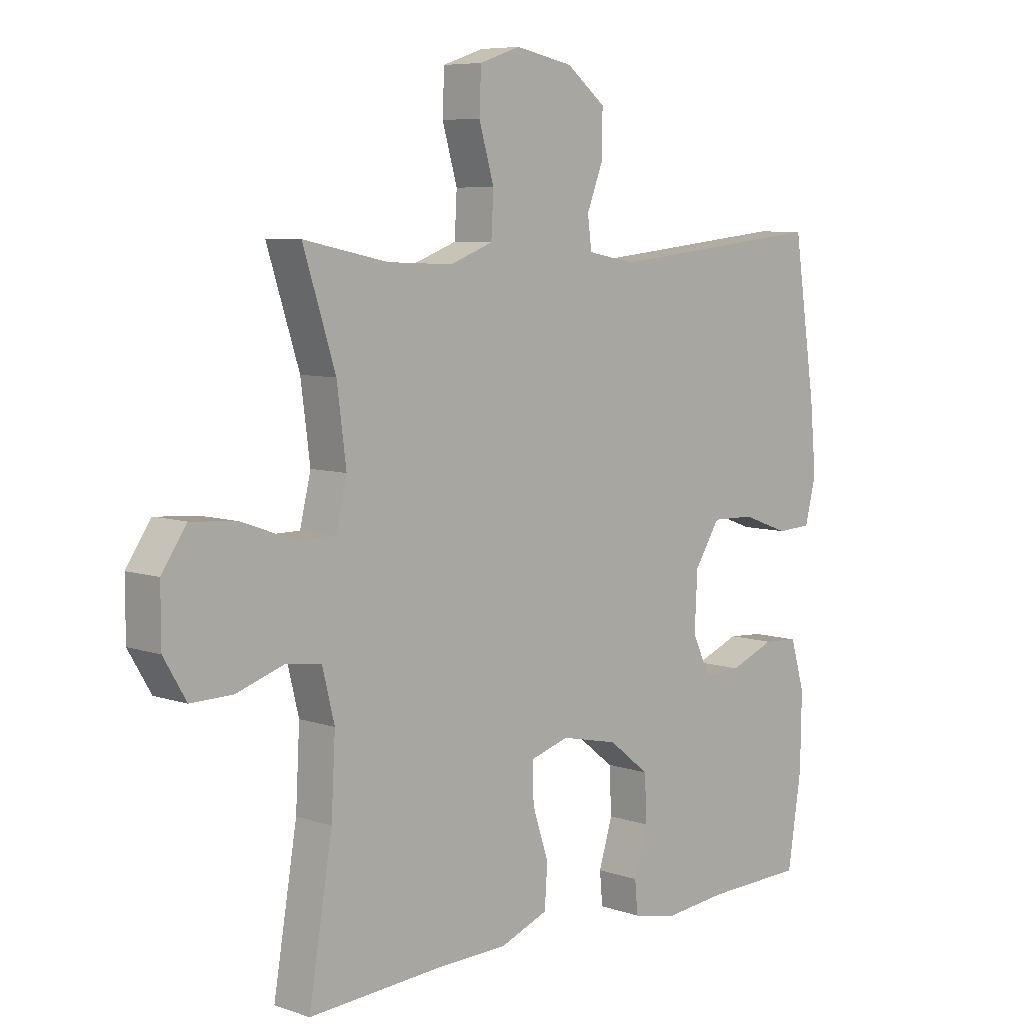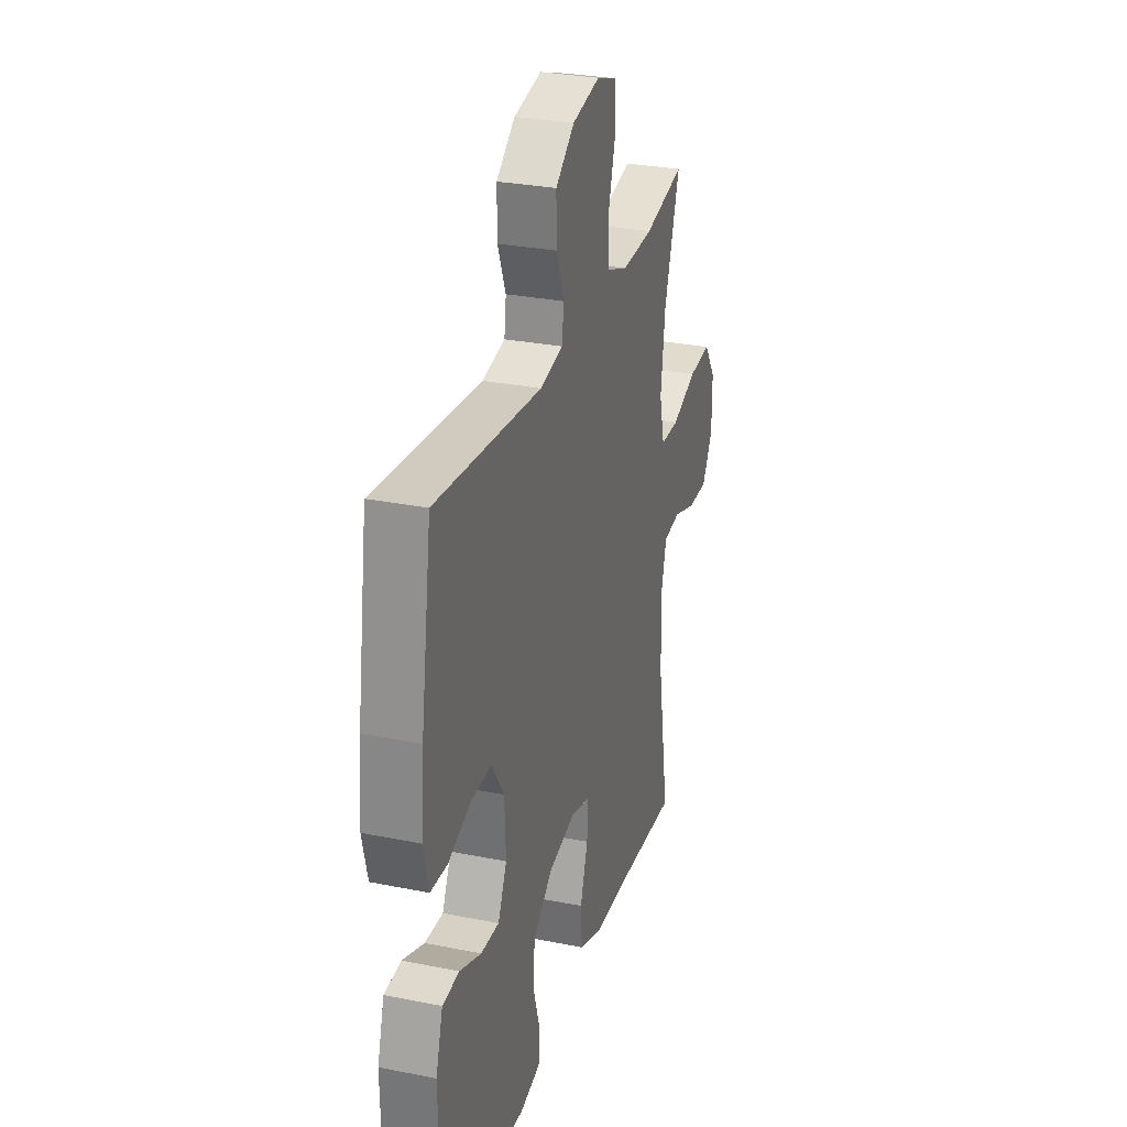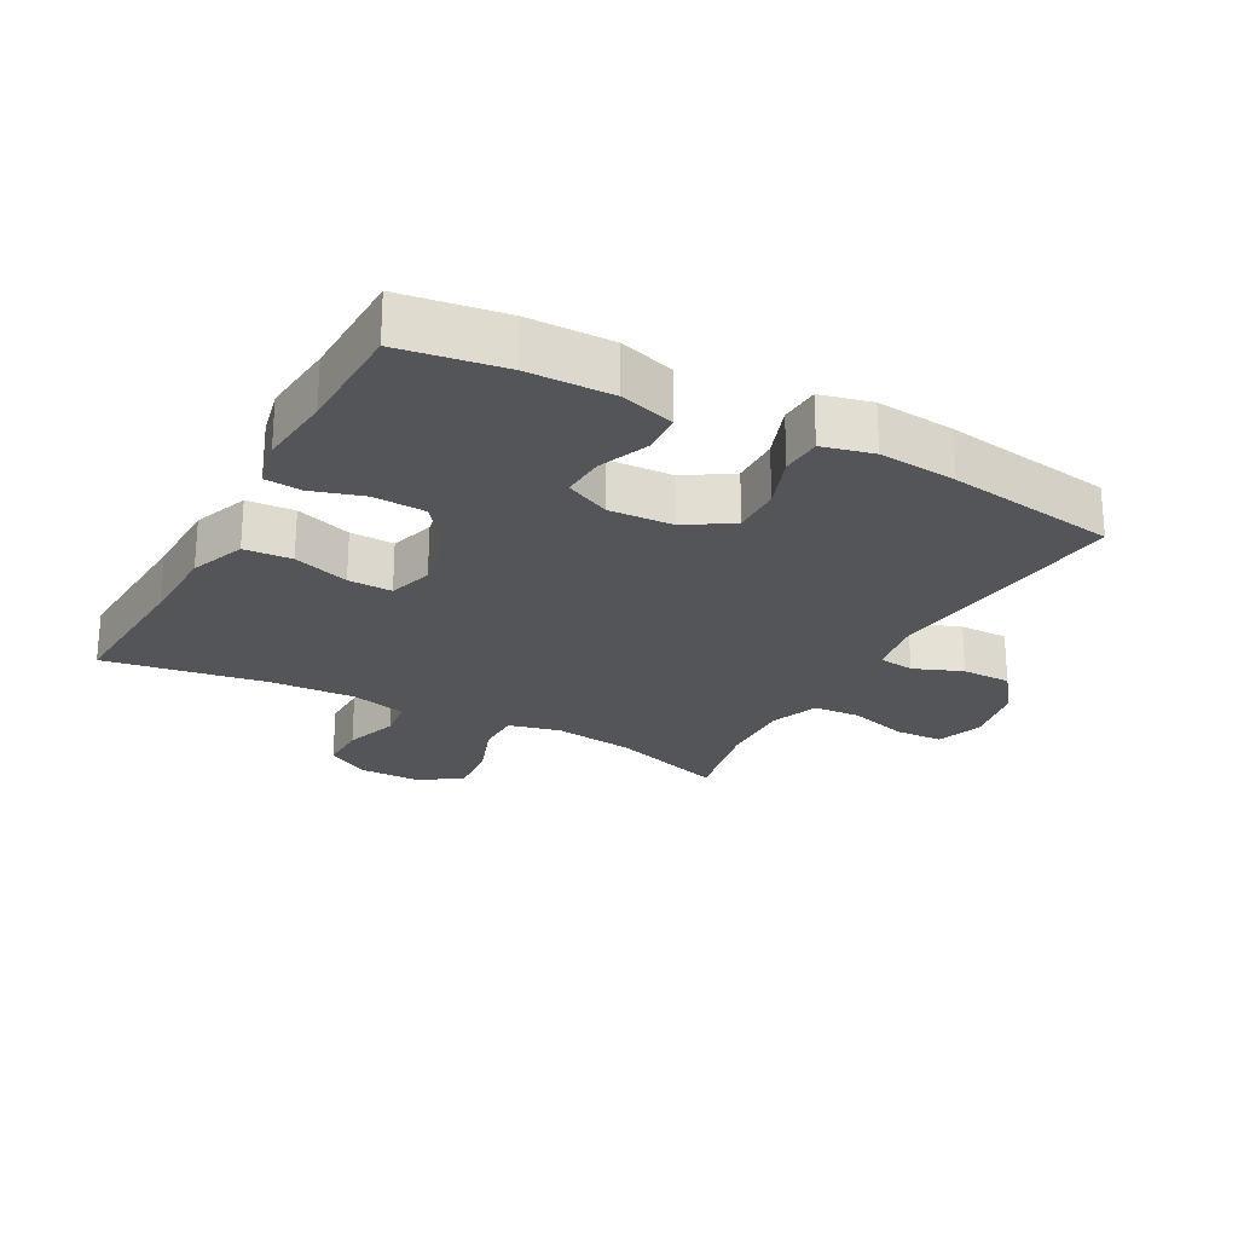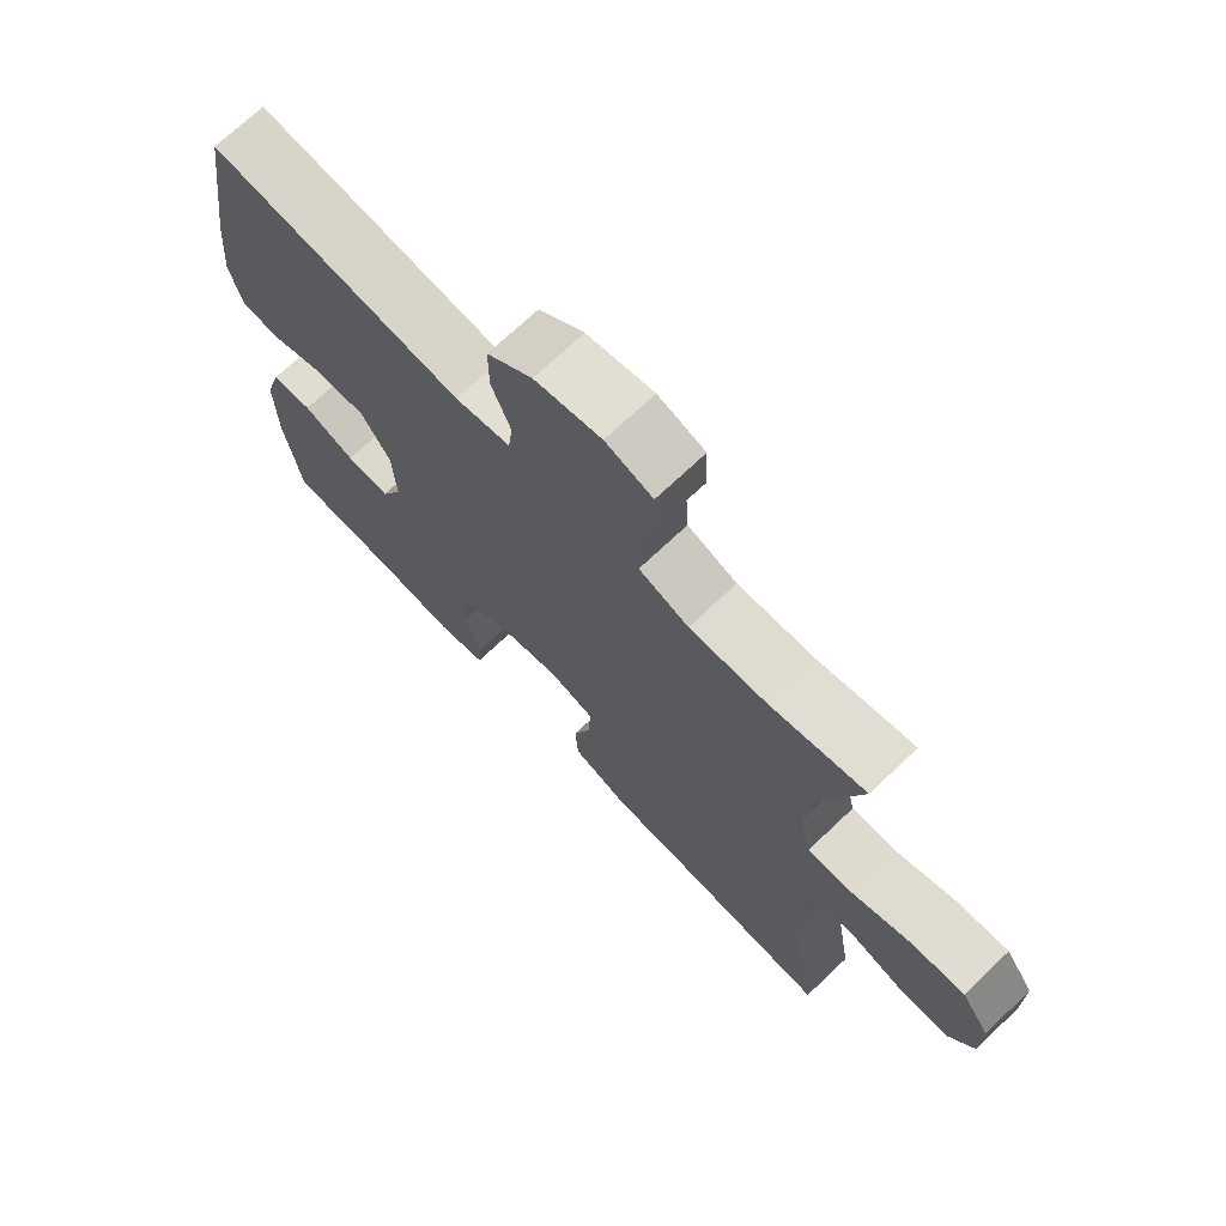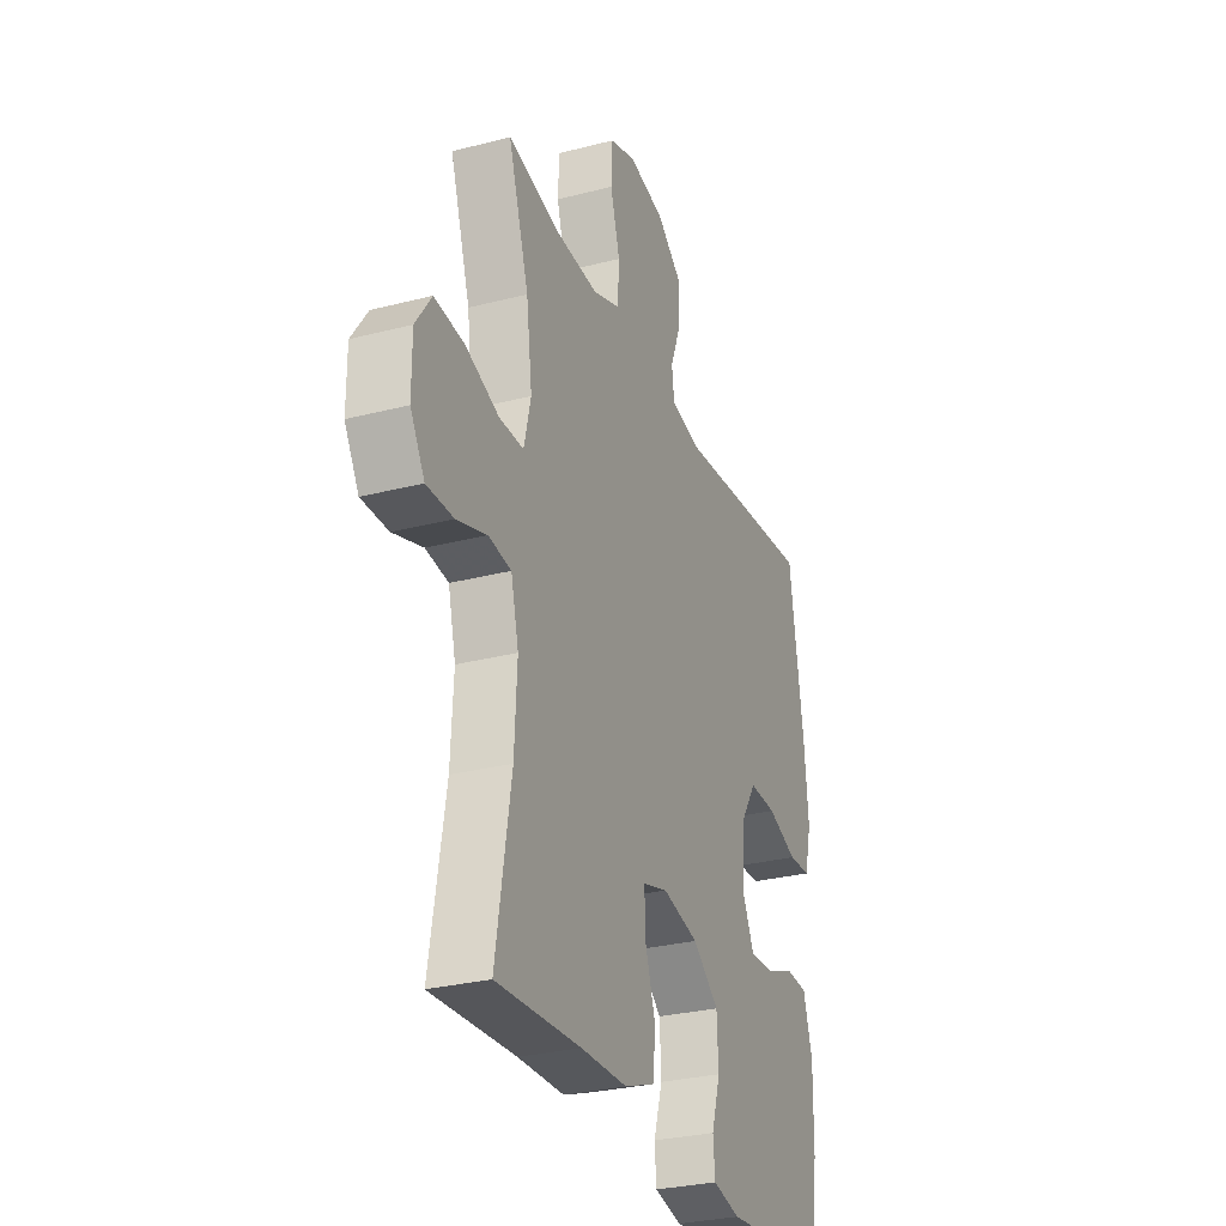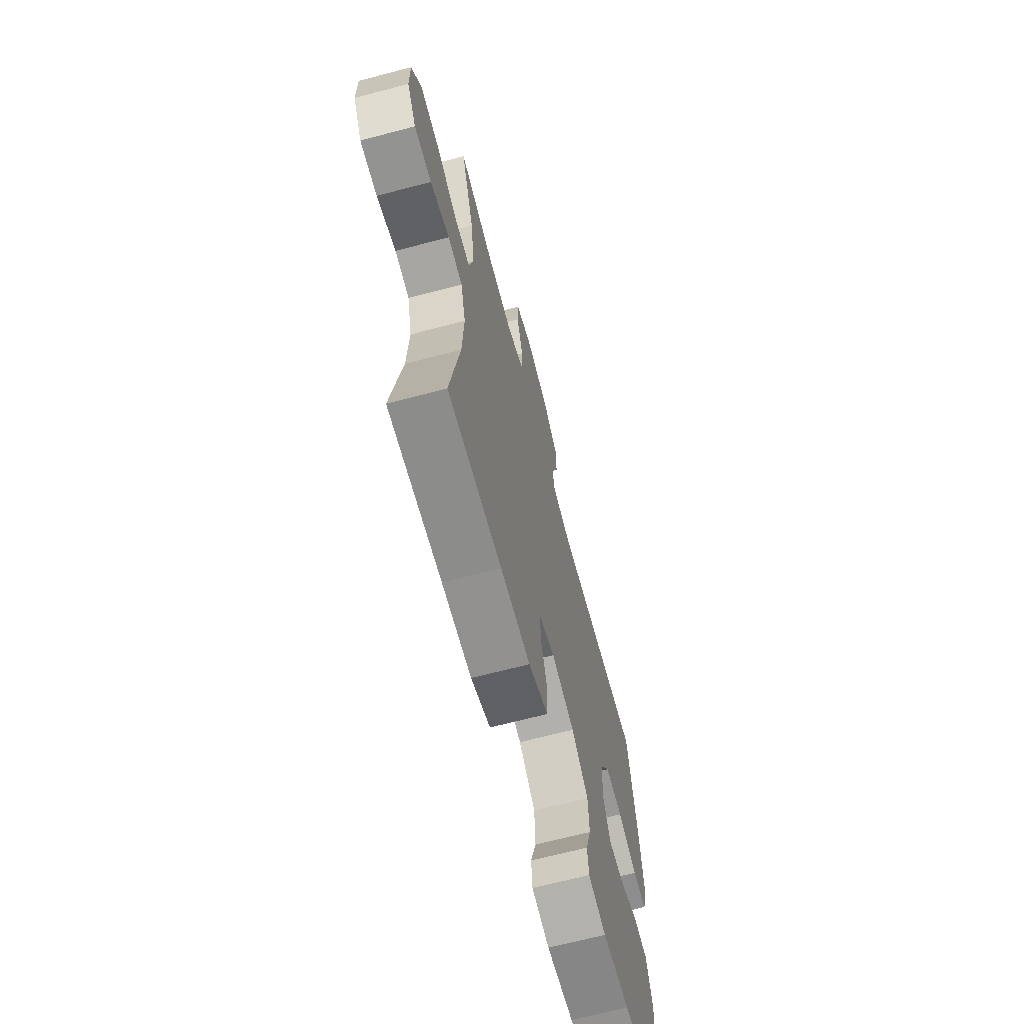
<metadata>
{"format":"obj","ext":"obj","renderer":"f3d","projection":"perspective","resolution":1024,"background":"white","views":[{"elev":7.1,"azim":134.3,"up":"+Z"},{"elev":28.9,"azim":-73.3,"up":"+Z"},{"elev":-24.0,"azim":-118.6,"up":"+Y"},{"elev":71.2,"azim":46.5,"up":"+Z"},{"elev":-29.3,"azim":110.9,"up":"+Z"},{"elev":-67.3,"azim":104.8,"up":"+Z"}]}
</metadata>
<code>
v -0.5 0.07 0.5
v -0.116 0.07 0.46
v -0.033 0.07 0.476
v -0.026 0.07 0.53
v -0.055 0.07 0.604
v -0.055 0.07 0.679
v 0.013 0.07 0.732
v 0.113 0.07 0.752
v 0.184 0.07 0.728
v 0.187 0.07 0.655
v 0.161 0.07 0.565
v 0.165 0.07 0.492
v 0.24 0.07 0.464
v 0.354 0.07 0.469
v 0.5 0.07 0.5
v 0.444 0.07 0.325
v 0.428 0.07 0.202
v 0.447 0.07 0.123
v 0.514 0.07 0.123
v 0.605 0.07 0.156
v 0.686 0.07 0.163
v 0.729 0.07 0.1
v 0.729 0.07 0.006
v 0.69 0.07 -0.06
v 0.617 0.07 -0.059
v 0.535 0.07 -0.032
v 0.473 0.07 -0.04
v 0.452 0.07 -0.125
v 0.459 0.07 -0.254
v 0.5 0.07 -0.5
v 0.27 0.07 -0.486
v 0.143 0.07 -0.483
v 0.059 0.07 -0.451
v 0.054 0.07 -0.379
v 0.082 0.07 -0.294
v 0.084 0.07 -0.227
v 0.016 0.07 -0.207
v -0.083 0.07 -0.229
v -0.154 0.07 -0.285
v -0.158 0.07 -0.364
v -0.134 0.07 -0.442
v -0.139 0.07 -0.498
v -0.214 0.07 -0.515
v -0.328 0.07 -0.504
v -0.5 0.07 -0.5
v -0.524 0.07 -0.344
v -0.526 0.07 -0.215
v -0.501 0.07 -0.131
v -0.44 0.07 -0.127
v -0.362 0.07 -0.158
v -0.296 0.07 -0.161
v -0.264 0.07 -0.093
v -0.269 0.07 0.005
v -0.313 0.07 0.074
v -0.388 0.07 0.072
v -0.47 0.07 0.042
v -0.531 0.07 0.045
v -0.55 0.07 0.122
v -0.539 0.07 0.241
v -0.5 0 0.5
v -0.116 0 0.46
v -0.033 0 0.476
v -0.026 0 0.53
v -0.055 0 0.604
v -0.055 0 0.679
v 0.013 0 0.732
v 0.113 0 0.752
v 0.184 0 0.728
v 0.187 0 0.655
v 0.161 0 0.565
v 0.165 0 0.492
v 0.24 0 0.464
v 0.354 0 0.469
v 0.5 0 0.5
v 0.444 0 0.325
v 0.428 0 0.202
v 0.447 0 0.123
v 0.514 0 0.123
v 0.605 0 0.156
v 0.686 0 0.163
v 0.729 0 0.1
v 0.729 0 0.006
v 0.69 0 -0.06
v 0.617 0 -0.059
v 0.535 0 -0.032
v 0.473 0 -0.04
v 0.452 0 -0.125
v 0.459 0 -0.254
v 0.5 0 -0.5
v 0.27 0 -0.486
v 0.143 0 -0.483
v 0.059 0 -0.451
v 0.054 0 -0.379
v 0.082 0 -0.294
v 0.084 0 -0.227
v 0.016 0 -0.207
v -0.083 0 -0.229
v -0.154 0 -0.285
v -0.158 0 -0.364
v -0.134 0 -0.442
v -0.139 0 -0.498
v -0.214 0 -0.515
v -0.328 0 -0.504
v -0.5 0 -0.5
v -0.524 0 -0.344
v -0.526 0 -0.215
v -0.501 0 -0.131
v -0.44 0 -0.127
v -0.362 0 -0.158
v -0.296 0 -0.161
v -0.264 0 -0.093
v -0.269 0 0.005
v -0.313 0 0.074
v -0.388 0 0.072
v -0.47 0 0.042
v -0.531 0 0.045
v -0.55 0 0.122
v -0.539 0 0.241
f 58 59 1 2
f 55 56 57 58
f 54 55 58 2
f 53 54 2 3
f 52 53 3
f 47 48 49 50
f 47 50 51
f 44 45 46 47
f 44 47 51
f 43 44 51 52
f 40 41 42 43
f 39 40 43 52
f 32 33 34 35
f 31 32 35 36
f 29 30 31 36
f 28 29 36 37
f 23 24 25 26
f 23 26 27
f 22 23 27
f 19 20 21 22
f 18 19 22 27
f 17 18 27 28
f 14 15 16
f 13 14 16 17
f 12 13 17 28
f 8 9 10 11
f 8 11 12
f 7 8 12
f 4 5 6 7
f 3 4 7 12
f 38 39 52 3
f 3 12 28 37
f 3 37 38
f 61 60 118 117
f 117 116 115 114
f 61 117 114 113
f 62 61 113 112
f 62 112 111
f 109 108 107 106
f 110 109 106
f 106 105 104 103
f 110 106 103
f 111 110 103 102
f 102 101 100 99
f 111 102 99 98
f 94 93 92 91
f 95 94 91 90
f 95 90 89 88
f 96 95 88 87
f 85 84 83 82
f 86 85 82
f 86 82 81
f 81 80 79 78
f 86 81 78 77
f 87 86 77 76
f 75 74 73
f 76 75 73 72
f 87 76 72 71
f 70 69 68 67
f 71 70 67
f 71 67 66
f 66 65 64 63
f 71 66 63 62
f 62 111 98 97
f 96 87 71 62
f 97 96 62
f 1 60 61 2
f 2 61 62 3
f 3 62 63 4
f 4 63 64 5
f 5 64 65 6
f 6 65 66 7
f 7 66 67 8
f 8 67 68 9
f 9 68 69 10
f 10 69 70 11
f 11 70 71 12
f 12 71 72 13
f 13 72 73 14
f 14 73 74 15
f 15 74 75 16
f 16 75 76 17
f 17 76 77 18
f 18 77 78 19
f 19 78 79 20
f 20 79 80 21
f 21 80 81 22
f 22 81 82 23
f 23 82 83 24
f 24 83 84 25
f 25 84 85 26
f 26 85 86 27
f 27 86 87 28
f 28 87 88 29
f 29 88 89 30
f 30 89 90 31
f 31 90 91 32
f 32 91 92 33
f 33 92 93 34
f 34 93 94 35
f 35 94 95 36
f 36 95 96 37
f 37 96 97 38
f 38 97 98 39
f 39 98 99 40
f 40 99 100 41
f 41 100 101 42
f 42 101 102 43
f 43 102 103 44
f 44 103 104 45
f 45 104 105 46
f 46 105 106 47
f 47 106 107 48
f 48 107 108 49
f 49 108 109 50
f 50 109 110 51
f 51 110 111 52
f 52 111 112 53
f 53 112 113 54
f 54 113 114 55
f 55 114 115 56
f 56 115 116 57
f 57 116 117 58
f 58 117 118 59
f 59 118 60 1

</code>
